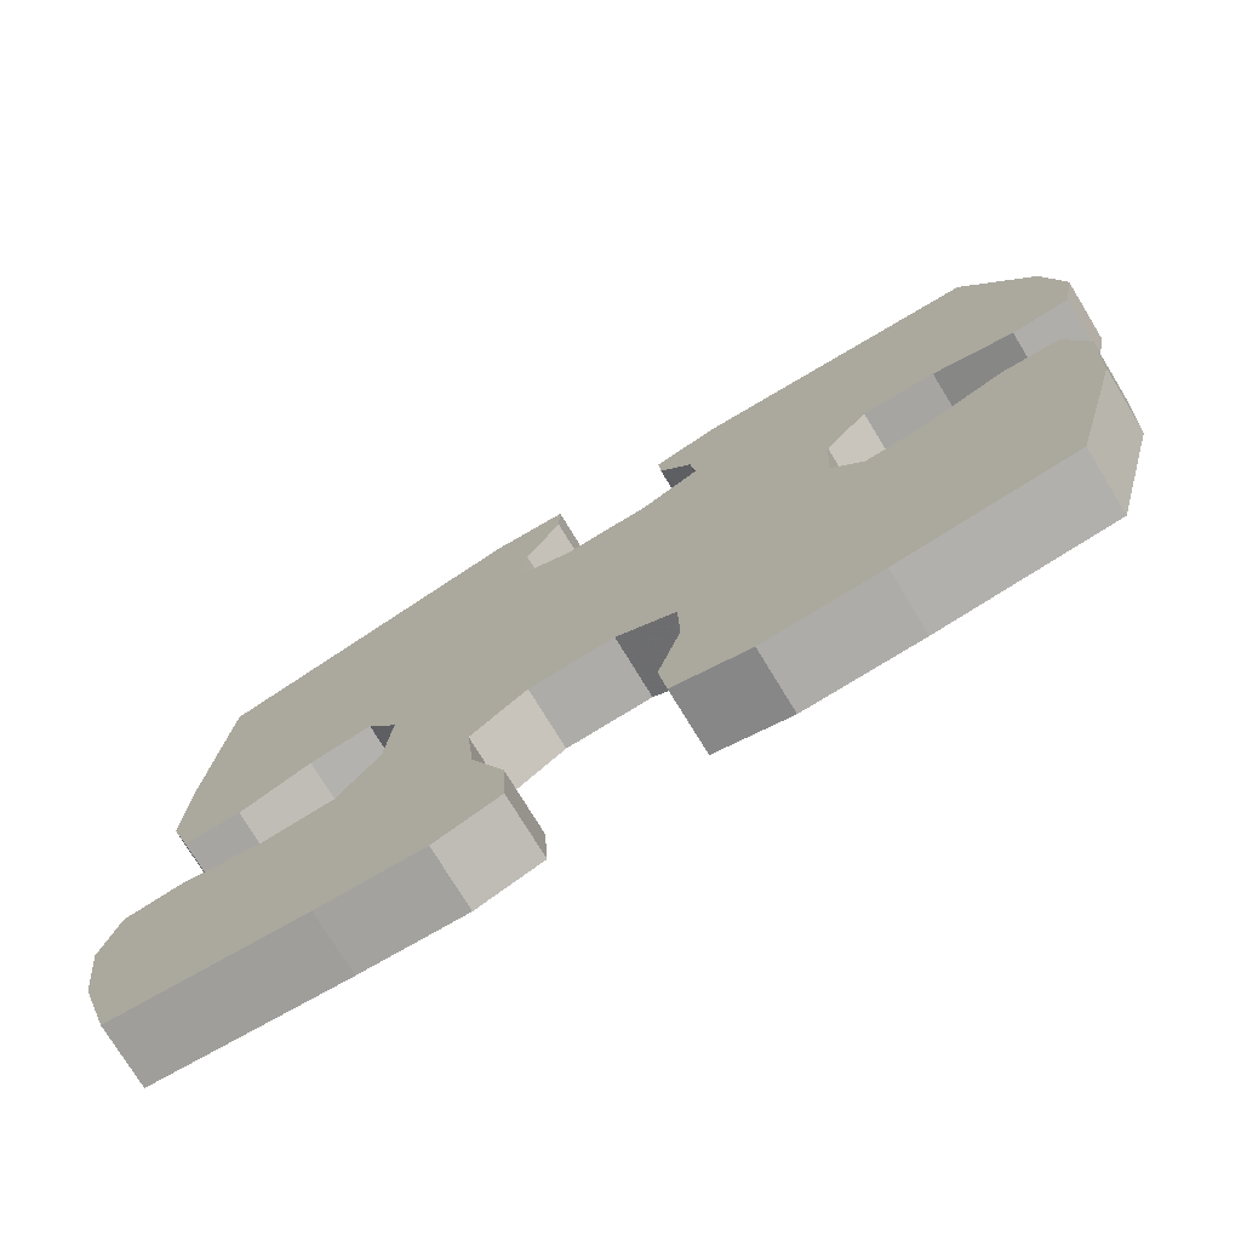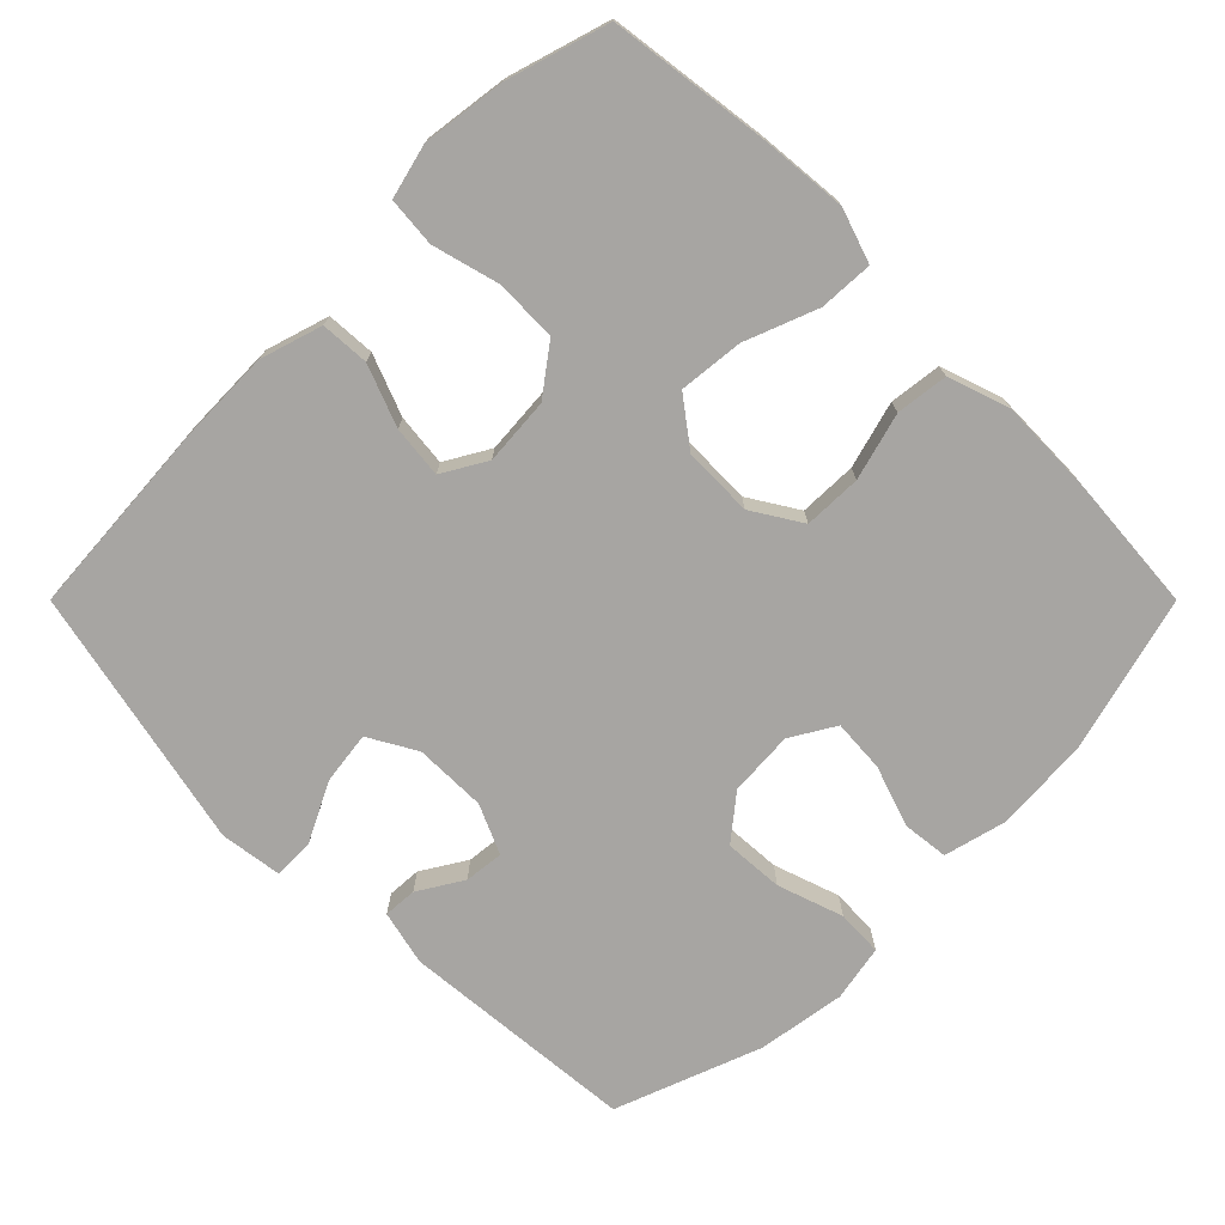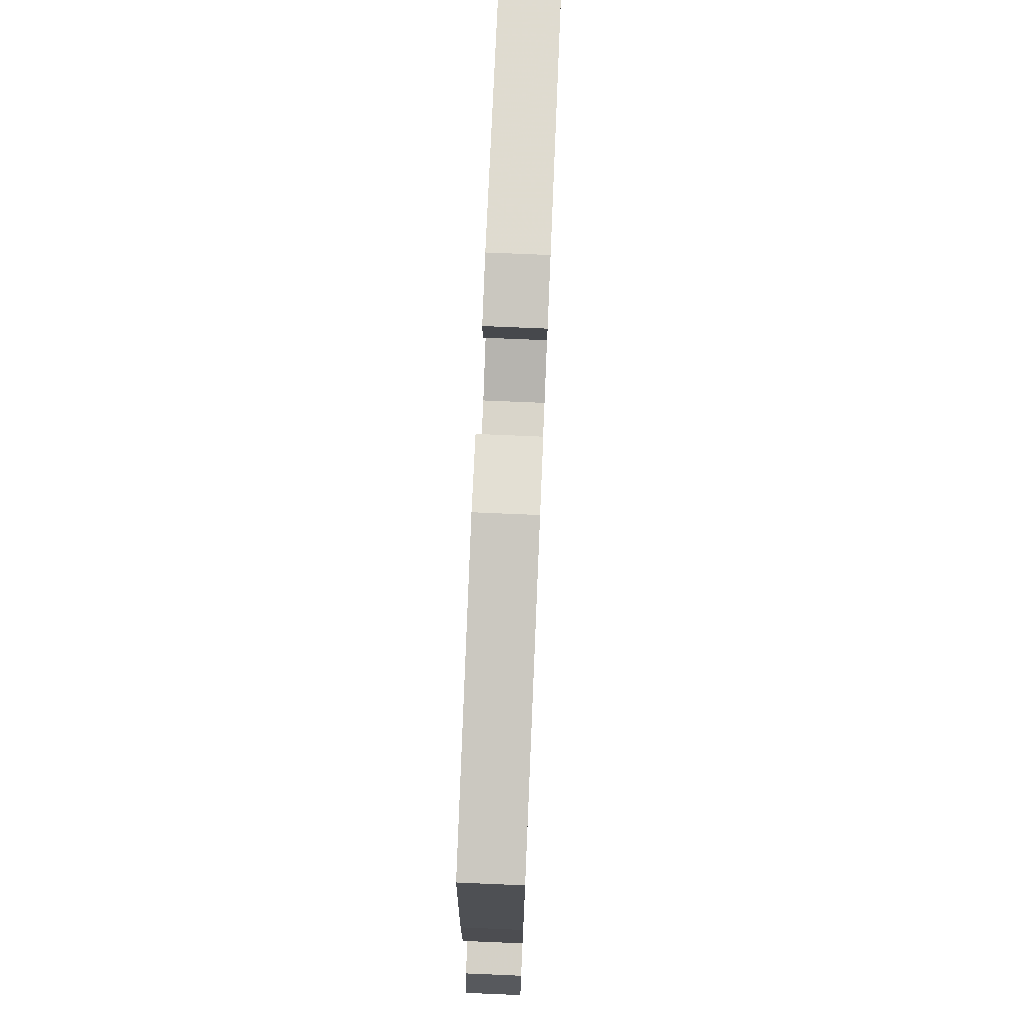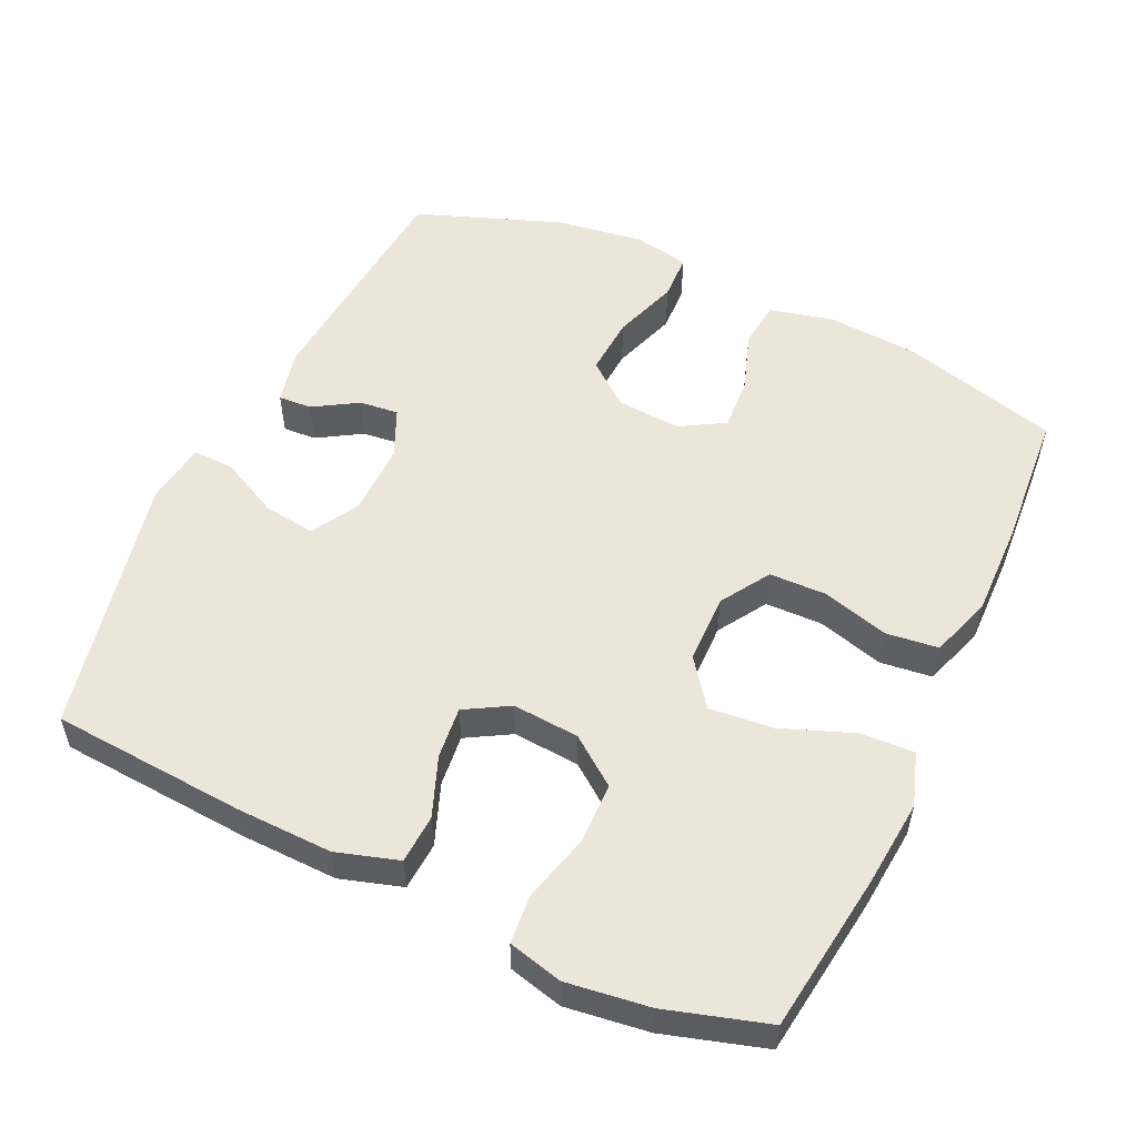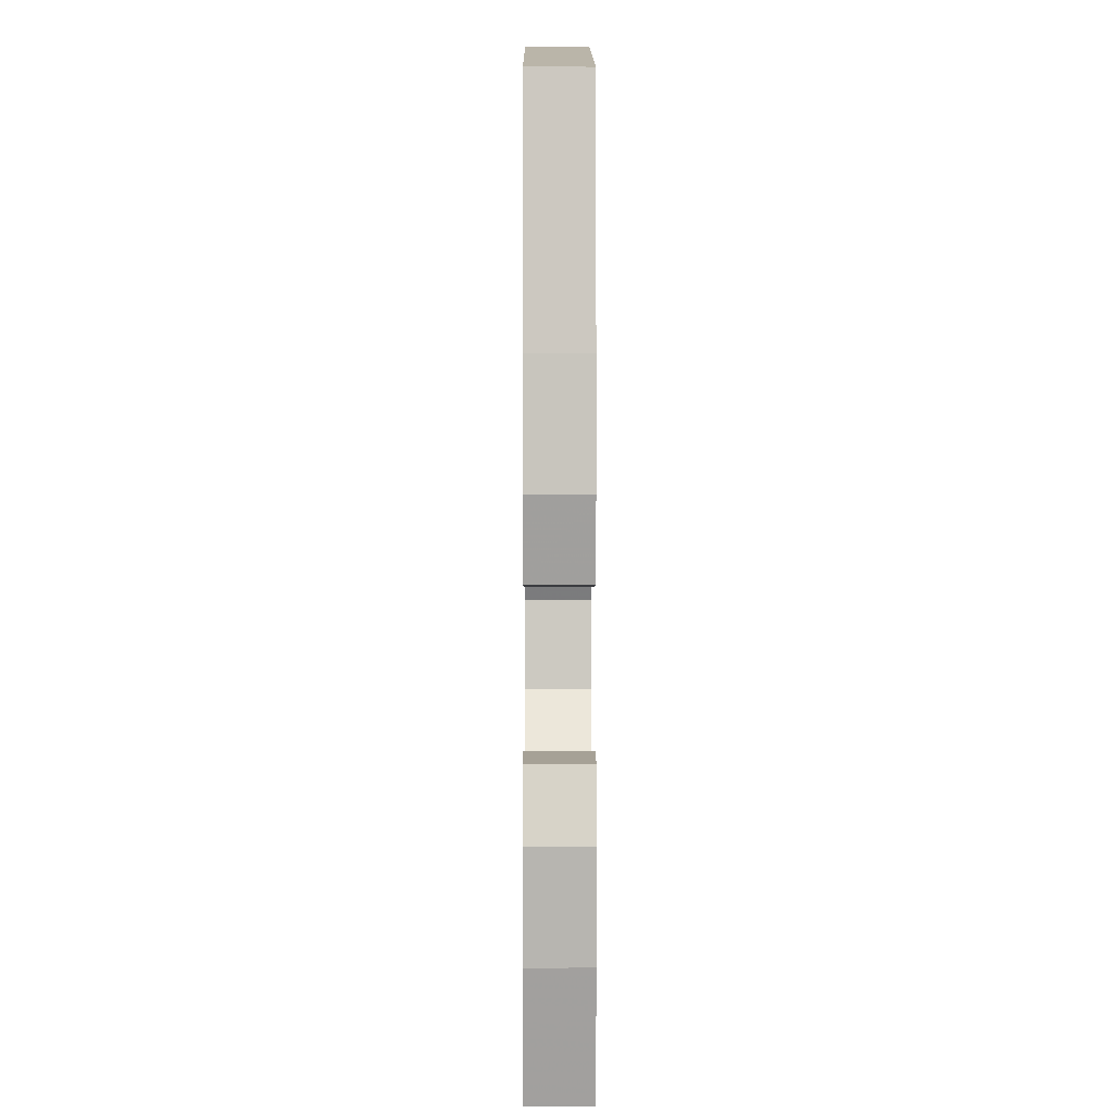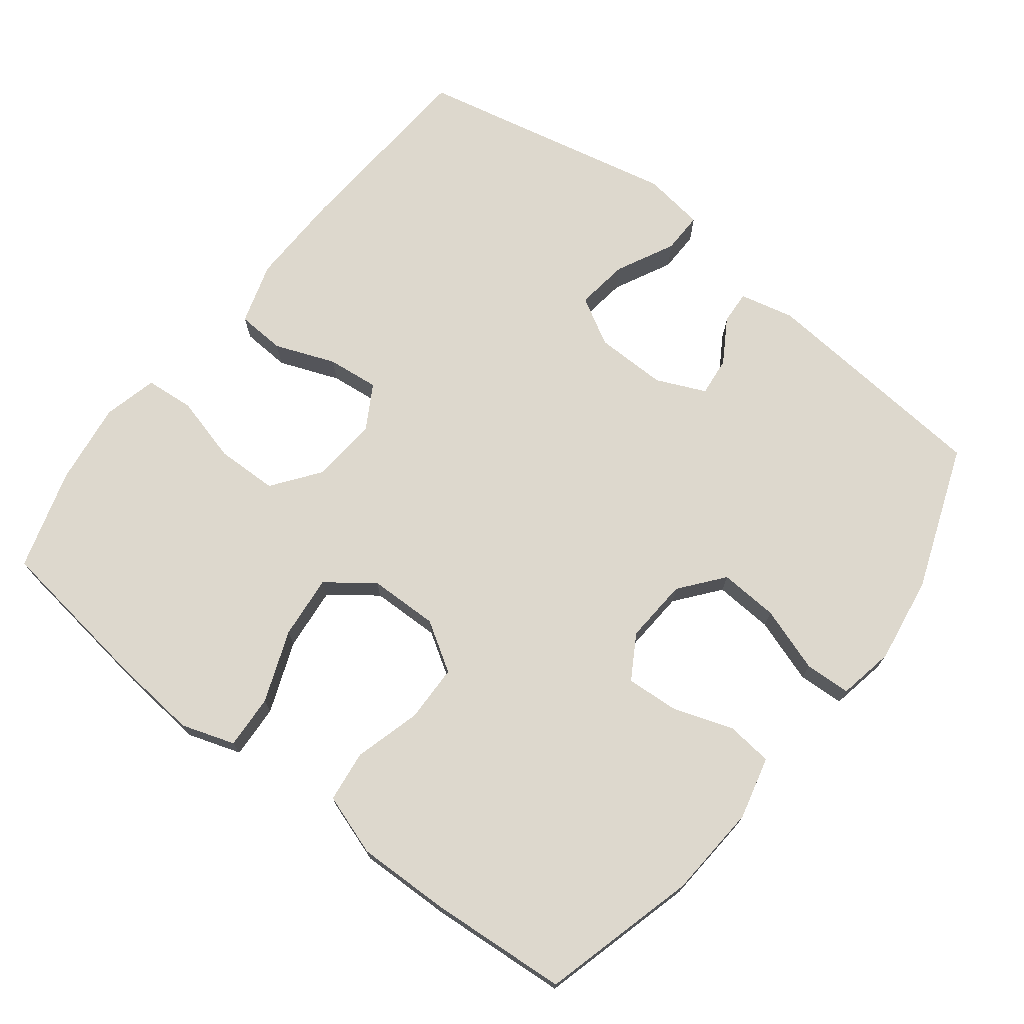
<metadata>
{"format":"obj","ext":"obj","renderer":"f3d","projection":"perspective","resolution":1024,"background":"white","views":[{"elev":-76.0,"azim":-148.6,"up":"+Z"},{"elev":-73.9,"azim":135.0,"up":"+Y"},{"elev":75.1,"azim":92.4,"up":"+Z"},{"elev":54.2,"azim":115.2,"up":"+Y"},{"elev":1.3,"azim":89.7,"up":"+Z"},{"elev":72.3,"azim":-142.1,"up":"+Y"}]}
</metadata>
<code>
v -0.5 0.07 -0.5
v -0.559 0.07 -0.28
v -0.568 0.07 -0.148
v -0.546 0.07 -0.06
v -0.481 0.07 -0.053
v -0.396 0.07 -0.082
v -0.322 0.07 -0.087
v -0.285 0.07 -0.025
v -0.291 0.07 0.066
v -0.34 0.07 0.127
v -0.423 0.07 0.122
v -0.515 0.07 0.091
v -0.58 0.07 0.094
v -0.595 0.07 0.173
v -0.576 0.07 0.296
v -0.5 0.07 0.5
v -0.169 0.07 0.528
v -0.092 0.07 0.51
v -0.095 0.07 0.463
v -0.133 0.07 0.401
v -0.139 0.07 0.346
v -0.07 0.07 0.315
v 0.031 0.07 0.316
v 0.098 0.07 0.354
v 0.088 0.07 0.428
v 0.047 0.07 0.51
v 0.046 0.07 0.568
v 0.133 0.07 0.58
v 0.5 0.07 0.5
v 0.519 0.07 0.225
v 0.522 0.07 0.091
v 0.495 0.07 0.004
v 0.427 0.07 0
v 0.342 0.07 0.033
v 0.269 0.07 0.041
v 0.233 0.07 -0.021
v 0.24 0.07 -0.115
v 0.29 0.07 -0.182
v 0.377 0.07 -0.184
v 0.471 0.07 -0.159
v 0.54 0.07 -0.165
v 0.559 0.07 -0.241
v 0.543 0.07 -0.358
v 0.5 0.07 -0.5
v 0.274 0.07 -0.53
v 0.153 0.07 -0.541
v 0.078 0.07 -0.516
v 0.082 0.07 -0.44
v 0.121 0.07 -0.339
v 0.13 0.07 -0.249
v 0.065 0.07 -0.2
v -0.033 0.07 -0.198
v -0.102 0.07 -0.241
v -0.104 0.07 -0.322
v -0.078 0.07 -0.416
v -0.087 0.07 -0.489
v -0.174 0.07 -0.518
v -0.305 0.07 -0.515
v -0.5 0 -0.5
v -0.559 0 -0.28
v -0.568 0 -0.148
v -0.546 0 -0.06
v -0.481 0 -0.053
v -0.396 0 -0.082
v -0.322 0 -0.087
v -0.285 0 -0.025
v -0.291 0 0.066
v -0.34 0 0.127
v -0.423 0 0.122
v -0.515 0 0.091
v -0.58 0 0.094
v -0.595 0 0.173
v -0.576 0 0.296
v -0.5 0 0.5
v -0.169 0 0.528
v -0.092 0 0.51
v -0.095 0 0.463
v -0.133 0 0.401
v -0.139 0 0.346
v -0.07 0 0.315
v 0.031 0 0.316
v 0.098 0 0.354
v 0.088 0 0.428
v 0.047 0 0.51
v 0.046 0 0.568
v 0.133 0 0.58
v 0.5 0 0.5
v 0.519 0 0.225
v 0.522 0 0.091
v 0.495 0 0.004
v 0.427 0 0
v 0.342 0 0.033
v 0.269 0 0.041
v 0.233 0 -0.021
v 0.24 0 -0.115
v 0.29 0 -0.182
v 0.377 0 -0.184
v 0.471 0 -0.159
v 0.54 0 -0.165
v 0.559 0 -0.241
v 0.543 0 -0.358
v 0.5 0 -0.5
v 0.274 0 -0.53
v 0.153 0 -0.541
v 0.078 0 -0.516
v 0.082 0 -0.44
v 0.121 0 -0.339
v 0.13 0 -0.249
v 0.065 0 -0.2
v -0.033 0 -0.198
v -0.102 0 -0.241
v -0.104 0 -0.322
v -0.078 0 -0.416
v -0.087 0 -0.489
v -0.174 0 -0.518
v -0.305 0 -0.515
f 54 55 56 57
f 53 54 57 58
f 46 47 48 49
f 46 49 50
f 45 46 50
f 44 45 50
f 43 44 50 51
f 39 40 41 42
f 38 39 42 43
f 31 32 33 34
f 31 34 35
f 30 31 35
f 29 30 35
f 28 29 35 36
f 25 26 27 28
f 24 25 28 36
f 17 18 19 20
f 17 20 21
f 16 17 21
f 15 16 21 22
f 11 12 13 14
f 10 11 14 15
f 3 4 5 6
f 3 6 7
f 2 3 7
f 53 58 1 2
f 52 53 2 7
f 51 52 7 8
f 38 43 51 8
f 37 38 8 9
f 23 24 36 37
f 23 37 9 10
f 10 15 22 23
f 115 114 113 112
f 116 115 112 111
f 107 106 105 104
f 108 107 104
f 108 104 103
f 108 103 102
f 109 108 102 101
f 100 99 98 97
f 101 100 97 96
f 92 91 90 89
f 93 92 89
f 93 89 88
f 93 88 87
f 94 93 87 86
f 86 85 84 83
f 94 86 83 82
f 78 77 76 75
f 79 78 75
f 79 75 74
f 80 79 74 73
f 72 71 70 69
f 73 72 69 68
f 64 63 62 61
f 65 64 61
f 65 61 60
f 60 59 116 111
f 65 60 111 110
f 66 65 110 109
f 66 109 101 96
f 67 66 96 95
f 95 94 82 81
f 68 67 95 81
f 81 80 73 68
f 1 59 60 2
f 2 60 61 3
f 3 61 62 4
f 4 62 63 5
f 5 63 64 6
f 6 64 65 7
f 7 65 66 8
f 8 66 67 9
f 9 67 68 10
f 10 68 69 11
f 11 69 70 12
f 12 70 71 13
f 13 71 72 14
f 14 72 73 15
f 15 73 74 16
f 16 74 75 17
f 17 75 76 18
f 18 76 77 19
f 19 77 78 20
f 20 78 79 21
f 21 79 80 22
f 22 80 81 23
f 23 81 82 24
f 24 82 83 25
f 25 83 84 26
f 26 84 85 27
f 27 85 86 28
f 28 86 87 29
f 29 87 88 30
f 30 88 89 31
f 31 89 90 32
f 32 90 91 33
f 33 91 92 34
f 34 92 93 35
f 35 93 94 36
f 36 94 95 37
f 37 95 96 38
f 38 96 97 39
f 39 97 98 40
f 40 98 99 41
f 41 99 100 42
f 42 100 101 43
f 43 101 102 44
f 44 102 103 45
f 45 103 104 46
f 46 104 105 47
f 47 105 106 48
f 48 106 107 49
f 49 107 108 50
f 50 108 109 51
f 51 109 110 52
f 52 110 111 53
f 53 111 112 54
f 54 112 113 55
f 55 113 114 56
f 56 114 115 57
f 57 115 116 58
f 58 116 59 1

</code>
